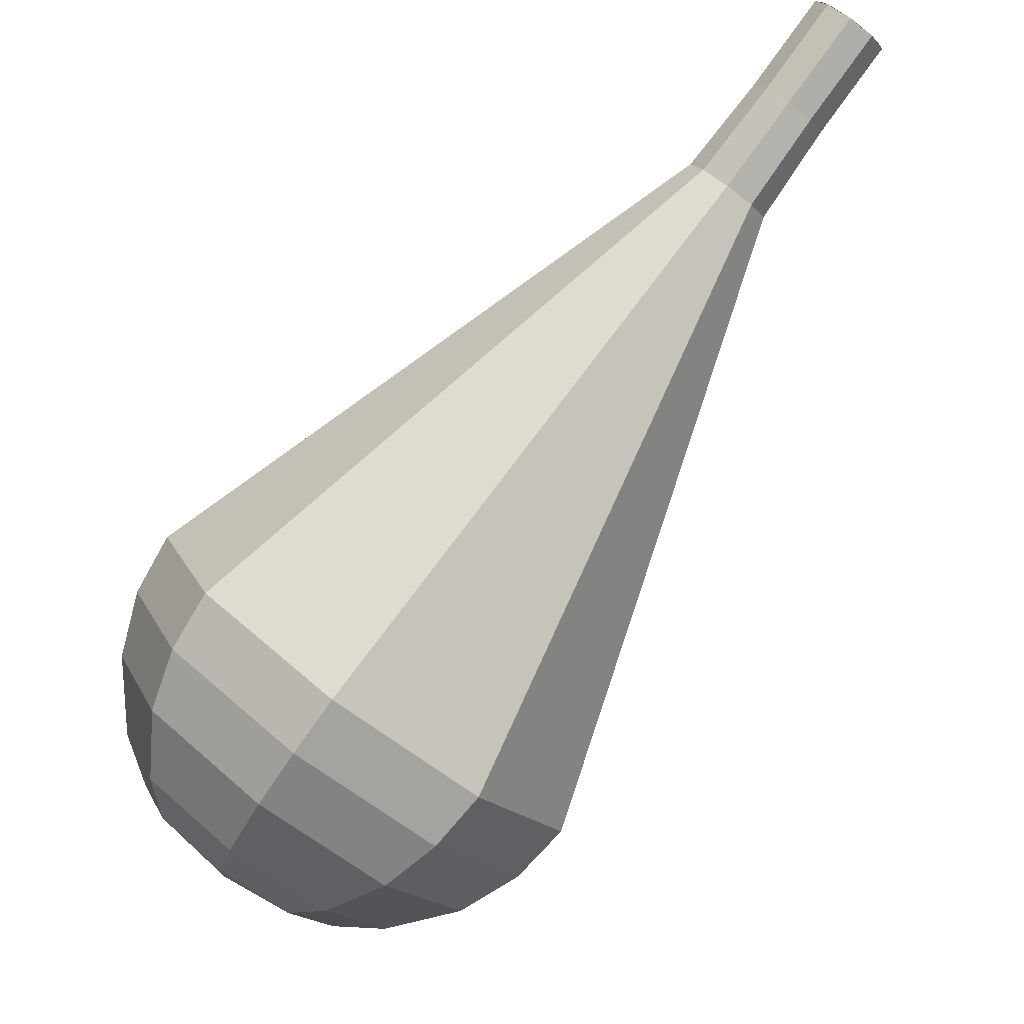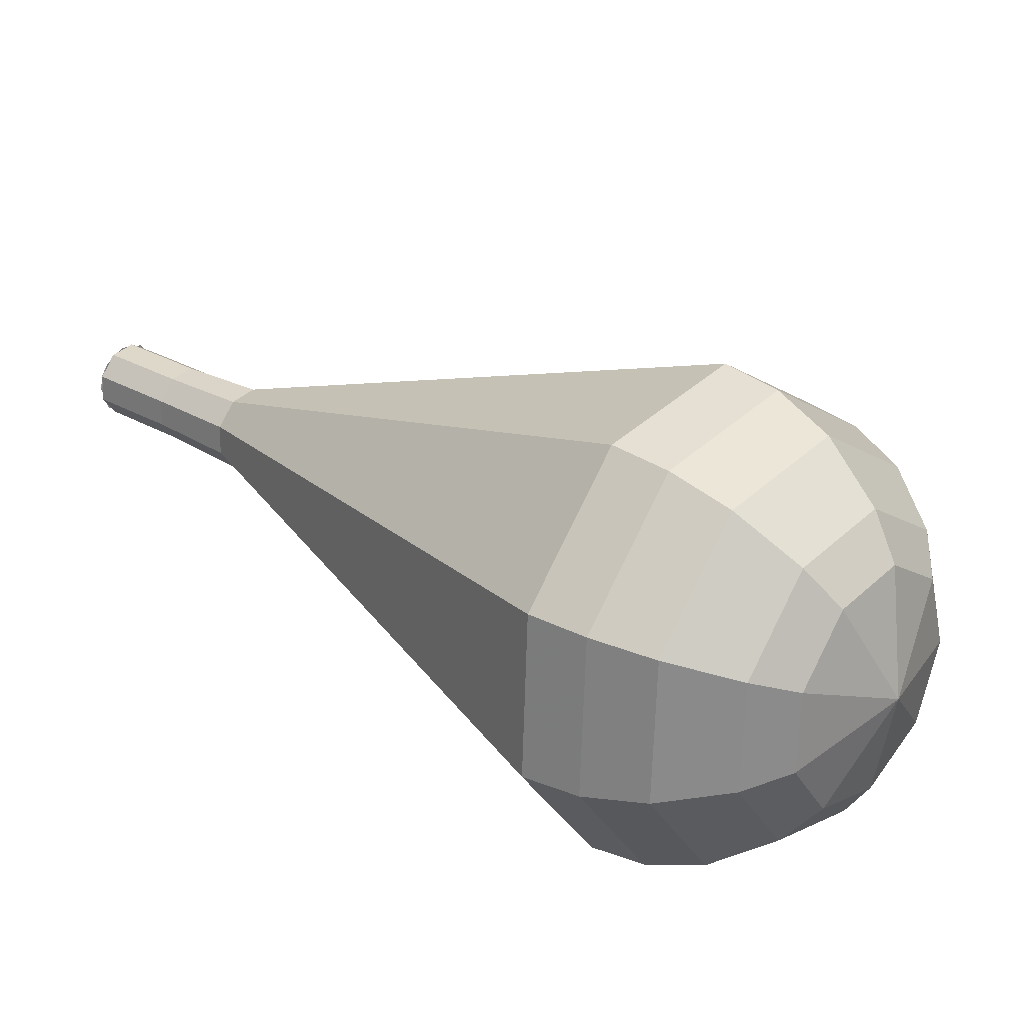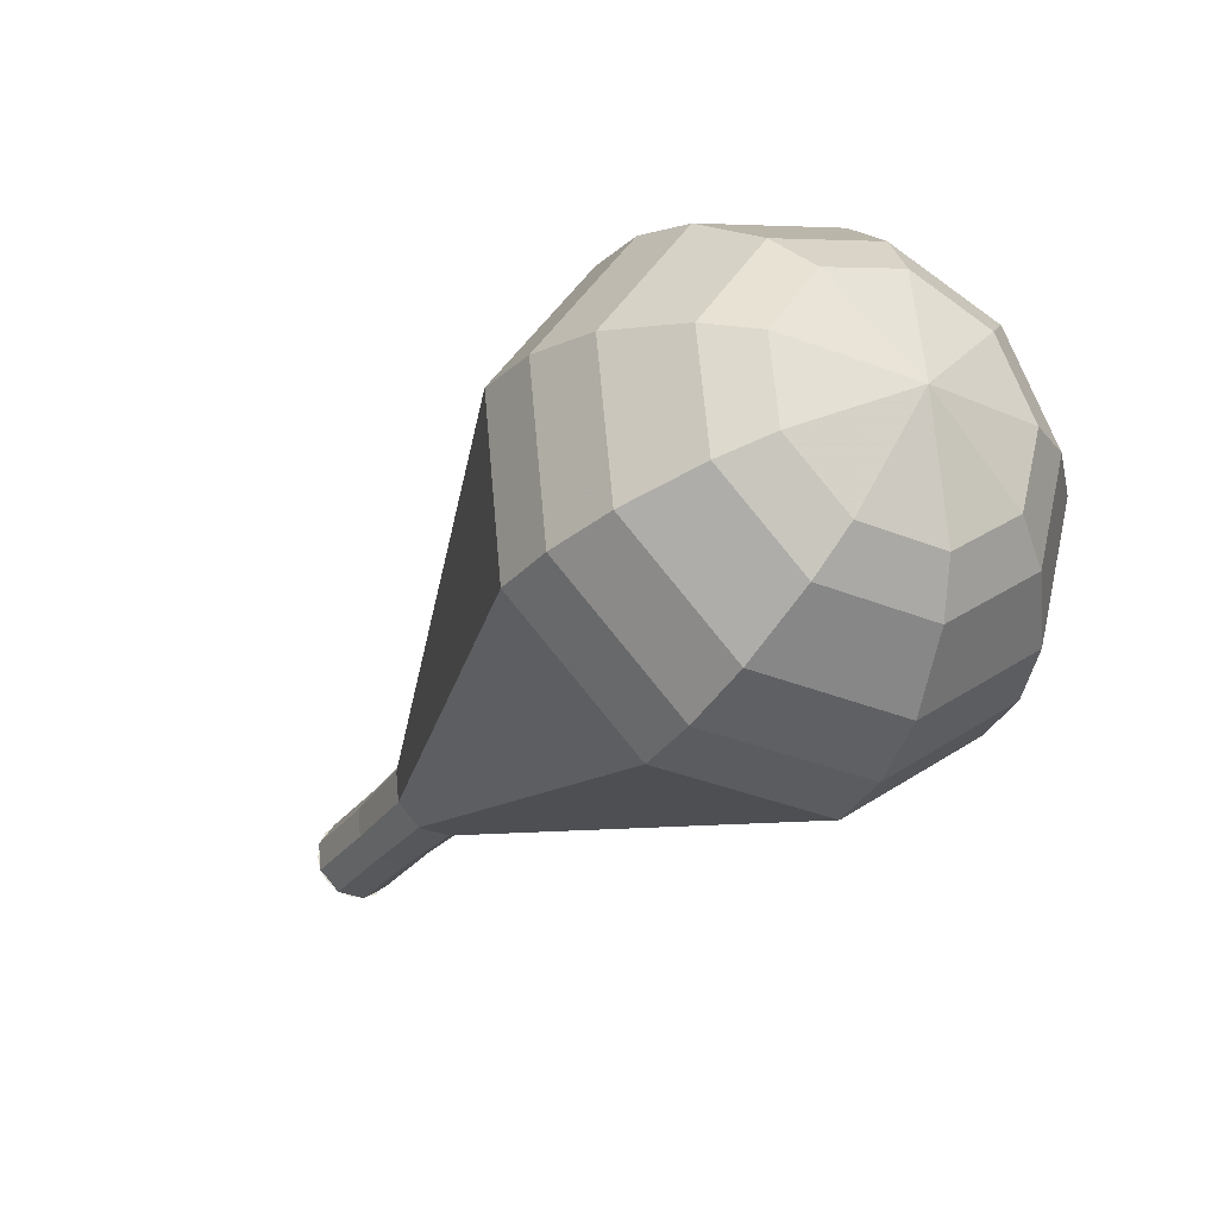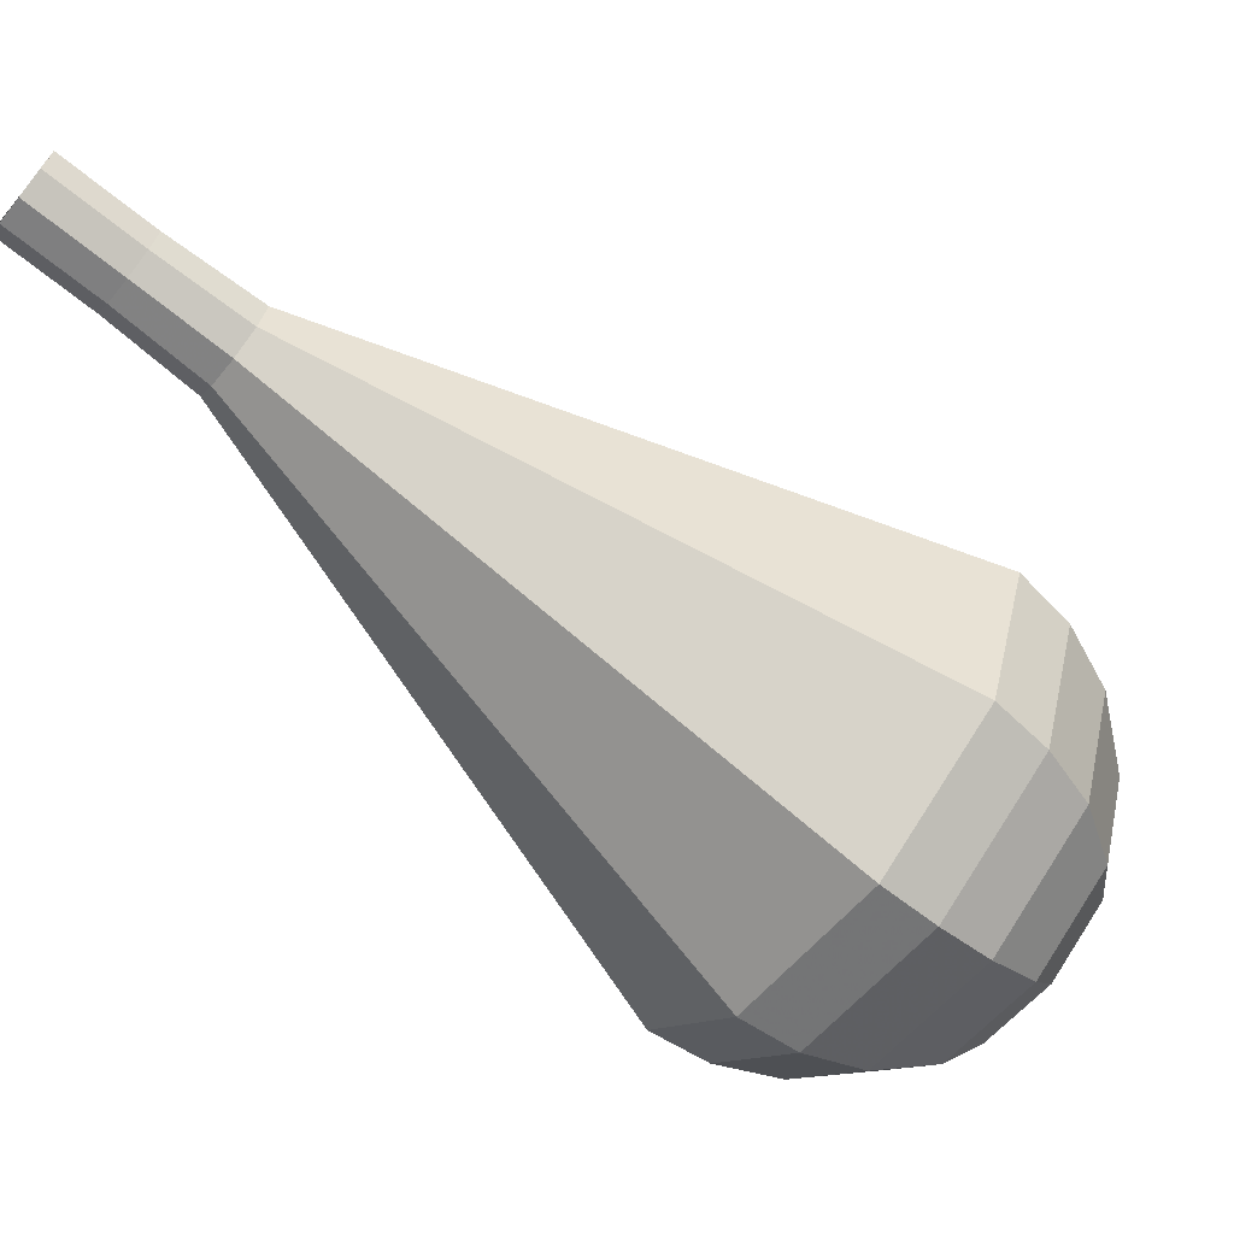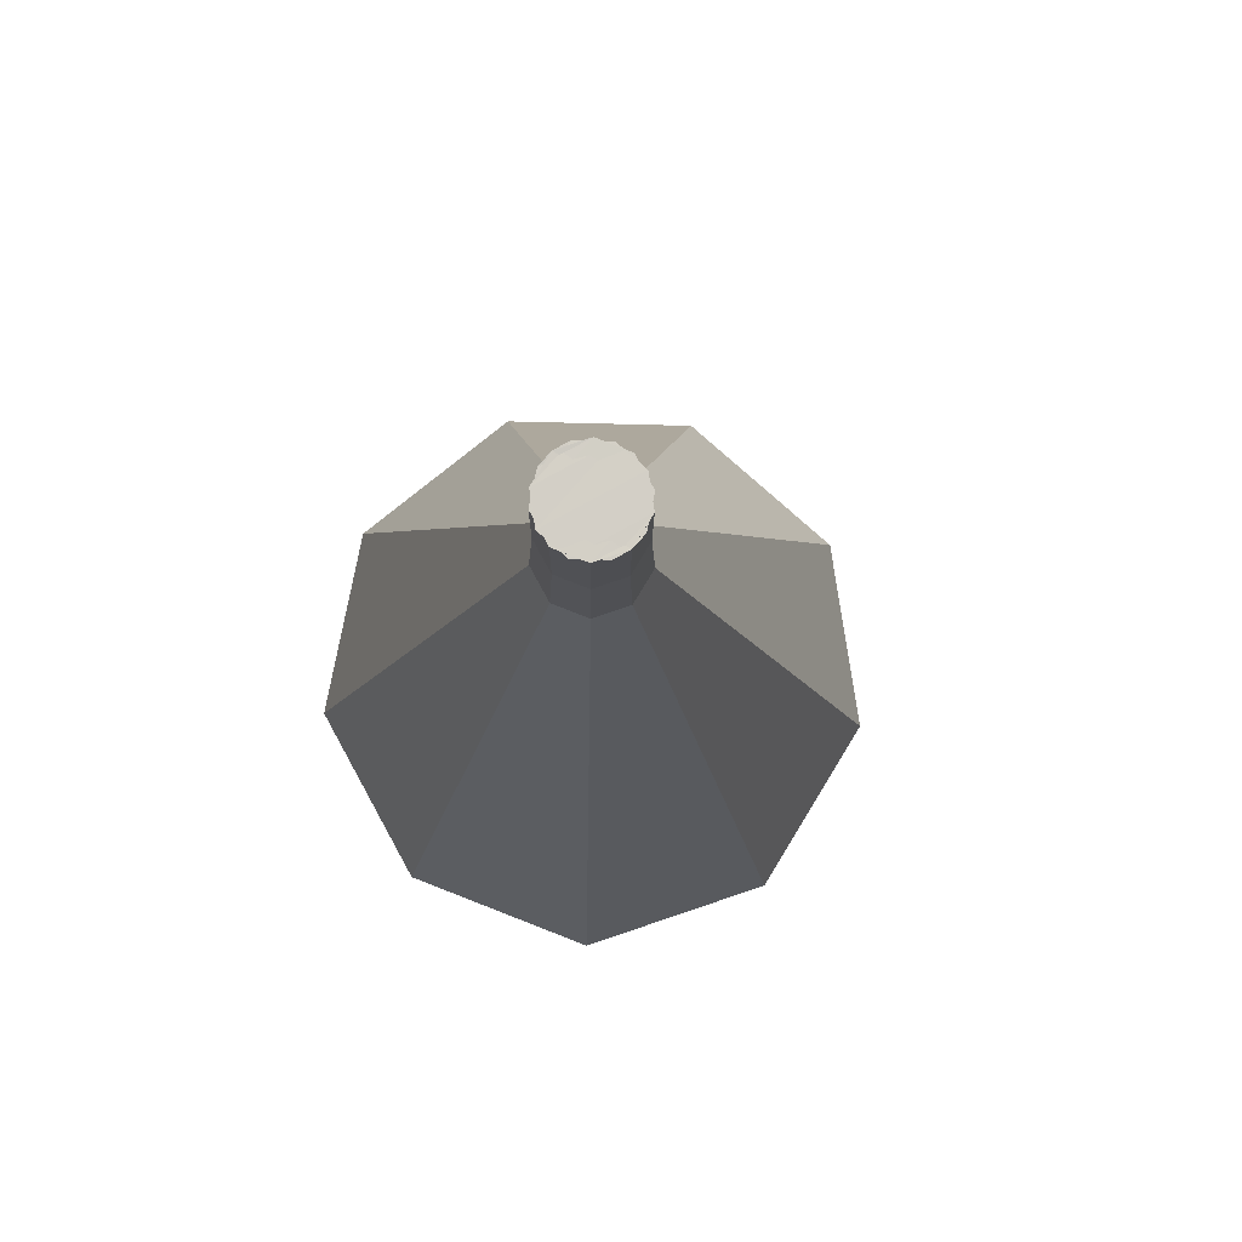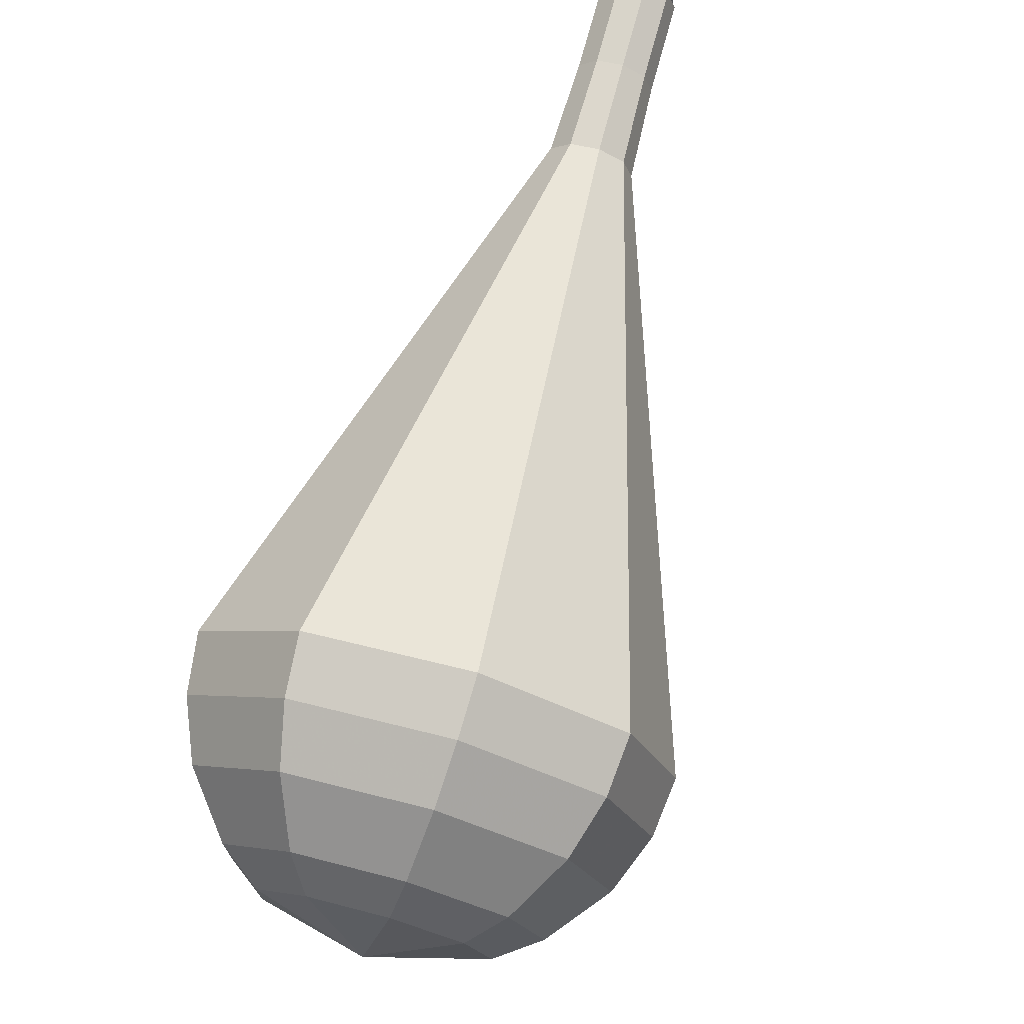
<metadata>
{"format":"obj","ext":"obj","renderer":"f3d","projection":"perspective","resolution":1024,"background":"white","views":[{"elev":43.1,"azim":83.8,"up":"+Z"},{"elev":-50.1,"azim":64.5,"up":"+Y"},{"elev":-73.0,"azim":107.0,"up":"+Y"},{"elev":13.7,"azim":-61.3,"up":"+Z"},{"elev":31.1,"azim":-36.4,"up":"+Y"},{"elev":-64.2,"azim":-55.9,"up":"+Y"}]}
</metadata>
<code>
g tube1
v 150.1 157.5 167.2
v 149.5 157.7 166.6
v 148.8 157.5 166.3
v 148.1 156.9 166.4
v 147.9 156.3 166.9
v 148.2 155.8 167.5
v 148.9 155.8 168
v 149.7 156.2 168.2
v 150.1 156.9 167.8
v 150.1 157.5 167.2
v 148 156 167.2
v 148 156.6 166.6
v 148.4 157.2 166.2
v 149.2 157.6 166.4
v 149.8 157.6 166.9
v 150.1 157.2 167.5
v 149.9 156.5 168.1
v 149.3 156 168.2
v 148.5 155.8 167.8
v 148 156 167.2
v 149.4 154.1 165.3
v 149.3 154.6 164.7
v 149.8 155.3 164.3
v 150.5 155.7 164.5
v 151.2 155.7 165
v 151.5 155.2 165.6
v 151.3 154.6 166.2
v 150.7 154 166.3
v 149.9 153.8 165.9
v 149.4 154.1 165.3
v 150.6 152 163.4
v 150.6 152.7 162.7
v 151.1 153.4 162.3
v 151.9 153.8 162.5
v 152.7 153.8 163
v 153 153.3 163.8
v 152.8 152.6 164.3
v 152.1 152 164.5
v 151.2 151.7 164.1
v 150.6 152 163.4
v 151.2 149.5 161.5
v 151.1 150.6 160.3
v 152 151.8 159.7
v 153.4 152.6 159.9
v 154.7 152.5 160.9
v 155.3 151.7 162.1
v 154.9 150.5 163.1
v 153.6 149.4 163.4
v 152.2 149 162.7
v 151.2 149.5 161.5
v 151.7 146.9 159.6
v 151.6 148.5 157.9
v 152.8 150.2 157
v 154.9 151.4 157.3
v 156.7 151.3 158.7
v 157.6 150.1 160.5
v 157 148.3 161.9
v 155.2 146.8 162.2
v 153.1 146.3 161.3
v 151.7 146.9 159.6
v 152.8 141.8 155.8
v 152.6 144.3 153.1
v 154.6 147.1 151.6
v 157.8 148.9 152.1
v 160.8 148.8 154.3
v 162.1 146.9 157.3
v 161.2 144.1 159.5
v 158.4 141.7 160
v 155.1 140.8 158.6
v 152.8 141.8 155.8
v 153.8 136.7 152
v 153.6 140.2 148.2
v 156.3 144 146.2
v 160.8 146.5 146.9
v 164.9 146.3 150
v 166.7 143.7 154
v 165.4 139.8 157.1
v 161.6 136.5 157.8
v 157 135.3 155.8
v 153.8 136.7 152
v 154.9 135.6 150.8
v 154.6 139 147.2
v 157.3 142.7 145.2
v 161.6 145.1 145.9
v 165.6 145 148.9
v 167.3 142.4 152.8
v 166.1 138.7 155.8
v 162.3 135.4 156.4
v 157.9 134.2 154.5
v 154.9 135.6 150.8
v 156.4 134.9 149.7
v 156.1 137.9 146.4
v 158.5 141.2 144.7
v 162.3 143.3 145.3
v 165.9 143.2 147.9
v 167.5 140.9 151.4
v 166.3 137.6 154.1
v 163 134.7 154.7
v 159.1 133.6 152.9
v 156.4 134.9 149.7
v 158.5 134.5 148.5
v 158.3 136.8 146
v 160.1 139.4 144.7
v 163 141 145.1
v 165.7 140.9 147.2
v 166.9 139.2 149.8
v 166.1 136.6 151.9
v 163.5 134.4 152.3
v 160.5 133.6 151
v 158.5 134.5 148.5
v 160 134.7 147.9
v 159.8 136.4 146.1
v 161.2 138.2 145.1
v 163.3 139.4 145.5
v 165.3 139.4 147
v 166.2 138.1 148.9
v 165.5 136.2 150.4
v 163.7 134.6 150.7
v 161.5 134 149.8
v 160 134.7 147.9
v 163.4 136.2 147.3
v 163.4 136.2 147.3
v 163.4 136.2 147.3
v 163.4 136.2 147.3
v 163.4 136.2 147.3
v 163.4 136.2 147.3
v 163.4 136.2 147.3
v 163.4 136.2 147.3
v 163.4 136.2 147.3
v 163.4 136.2 147.3
f 1 2 12
f 12 11 1
f 2 3 13
f 13 12 2
f 3 4 14
f 14 13 3
f 4 5 15
f 15 14 4
f 5 6 16
f 16 15 5
f 6 7 17
f 17 16 6
f 7 8 18
f 18 17 7
f 8 9 19
f 19 18 8
f 9 10 20
f 20 19 9
f 11 12 22
f 22 21 11
f 12 13 23
f 23 22 12
f 13 14 24
f 24 23 13
f 14 15 25
f 25 24 14
f 15 16 26
f 26 25 15
f 16 17 27
f 27 26 16
f 17 18 28
f 28 27 17
f 18 19 29
f 29 28 18
f 19 20 30
f 30 29 19
f 21 22 32
f 32 31 21
f 22 23 33
f 33 32 22
f 23 24 34
f 34 33 23
f 24 25 35
f 35 34 24
f 25 26 36
f 36 35 25
f 26 27 37
f 37 36 26
f 27 28 38
f 38 37 27
f 28 29 39
f 39 38 28
f 29 30 40
f 40 39 29
f 31 32 42
f 42 41 31
f 32 33 43
f 43 42 32
f 33 34 44
f 44 43 33
f 34 35 45
f 45 44 34
f 35 36 46
f 46 45 35
f 36 37 47
f 47 46 36
f 37 38 48
f 48 47 37
f 38 39 49
f 49 48 38
f 39 40 50
f 50 49 39
f 41 42 52
f 52 51 41
f 42 43 53
f 53 52 42
f 43 44 54
f 54 53 43
f 44 45 55
f 55 54 44
f 45 46 56
f 56 55 45
f 46 47 57
f 57 56 46
f 47 48 58
f 58 57 47
f 48 49 59
f 59 58 48
f 49 50 60
f 60 59 49
f 51 52 62
f 62 61 51
f 52 53 63
f 63 62 52
f 53 54 64
f 64 63 53
f 54 55 65
f 65 64 54
f 55 56 66
f 66 65 55
f 56 57 67
f 67 66 56
f 57 58 68
f 68 67 57
f 58 59 69
f 69 68 58
f 59 60 70
f 70 69 59
f 61 62 72
f 72 71 61
f 62 63 73
f 73 72 62
f 63 64 74
f 74 73 63
f 64 65 75
f 75 74 64
f 65 66 76
f 76 75 65
f 66 67 77
f 77 76 66
f 67 68 78
f 78 77 67
f 68 69 79
f 79 78 68
f 69 70 80
f 80 79 69
f 71 72 82
f 82 81 71
f 72 73 83
f 83 82 72
f 73 74 84
f 84 83 73
f 74 75 85
f 85 84 74
f 75 76 86
f 86 85 75
f 76 77 87
f 87 86 76
f 77 78 88
f 88 87 77
f 78 79 89
f 89 88 78
f 79 80 90
f 90 89 79
f 81 82 92
f 92 91 81
f 82 83 93
f 93 92 82
f 83 84 94
f 94 93 83
f 84 85 95
f 95 94 84
f 85 86 96
f 96 95 85
f 86 87 97
f 97 96 86
f 87 88 98
f 98 97 87
f 88 89 99
f 99 98 88
f 89 90 100
f 100 99 89
f 91 92 102
f 102 101 91
f 92 93 103
f 103 102 92
f 93 94 104
f 104 103 93
f 94 95 105
f 105 104 94
f 95 96 106
f 106 105 95
f 96 97 107
f 107 106 96
f 97 98 108
f 108 107 97
f 98 99 109
f 109 108 98
f 99 100 110
f 110 109 99
f 101 102 112
f 112 111 101
f 102 103 113
f 113 112 102
f 103 104 114
f 114 113 103
f 104 105 115
f 115 114 104
f 105 106 116
f 116 115 105
f 106 107 117
f 117 116 106
f 107 108 118
f 118 117 107
f 108 109 119
f 119 118 108
f 109 110 120
f 120 119 109
f 111 112 122
f 122 121 111
f 112 113 123
f 123 122 112
f 113 114 124
f 124 123 113
f 114 115 125
f 125 124 114
f 115 116 126
f 126 125 115
f 116 117 127
f 127 126 116
f 117 118 128
f 128 127 117
f 118 119 129
f 129 128 118
f 119 120 130
f 130 129 119

</code>
